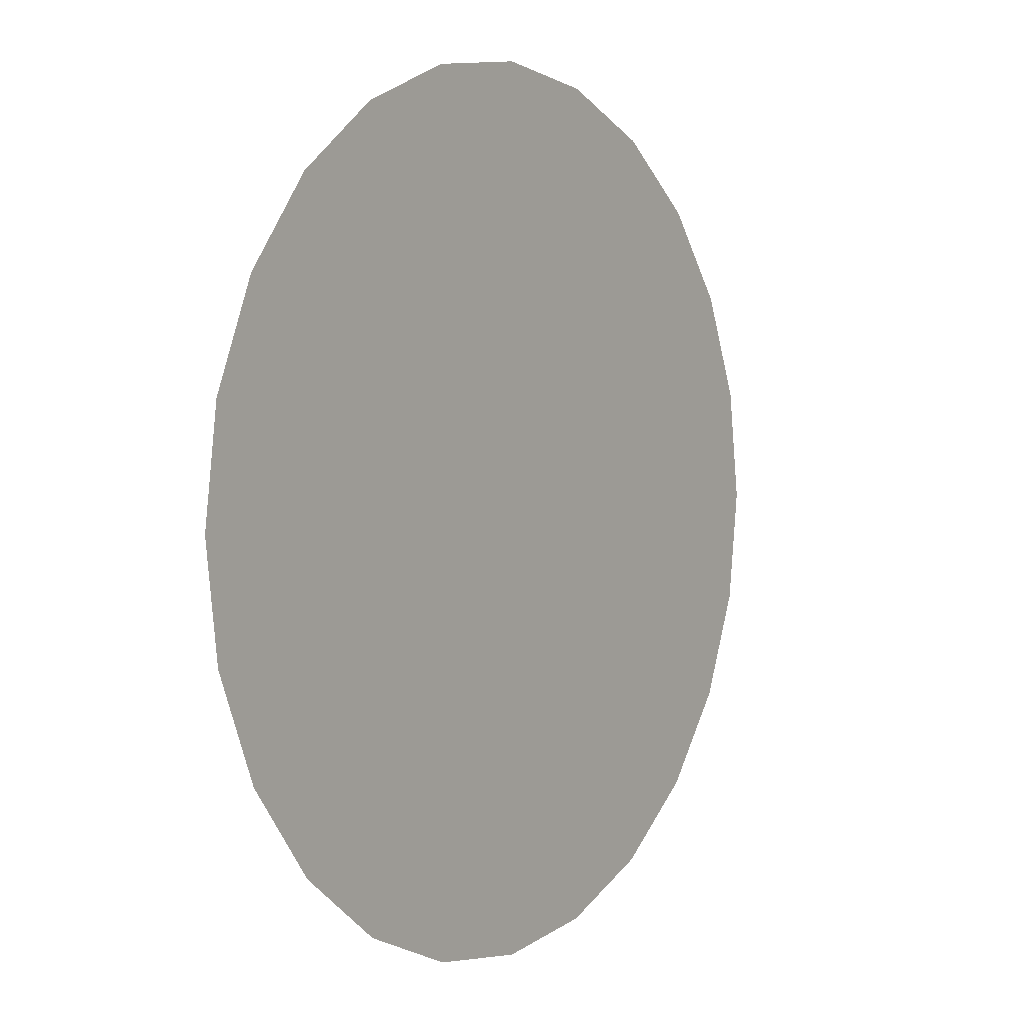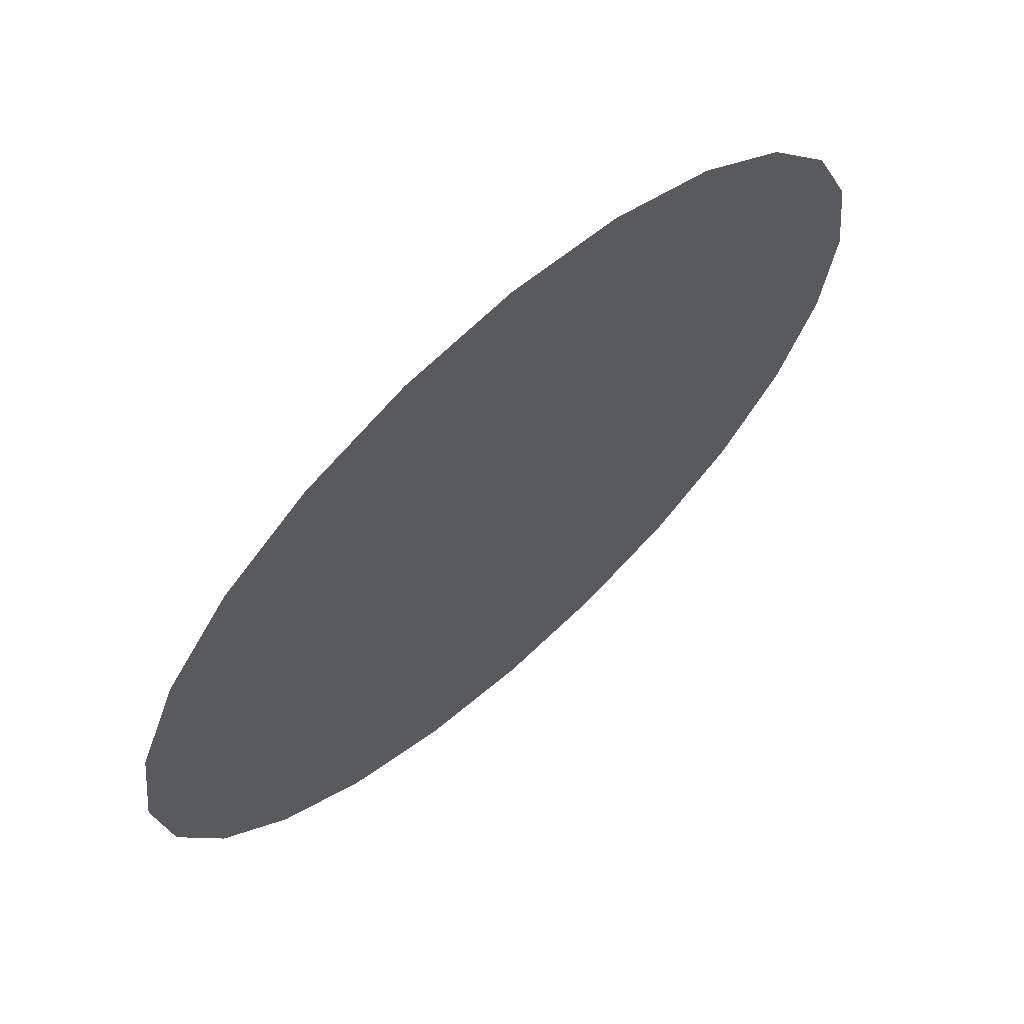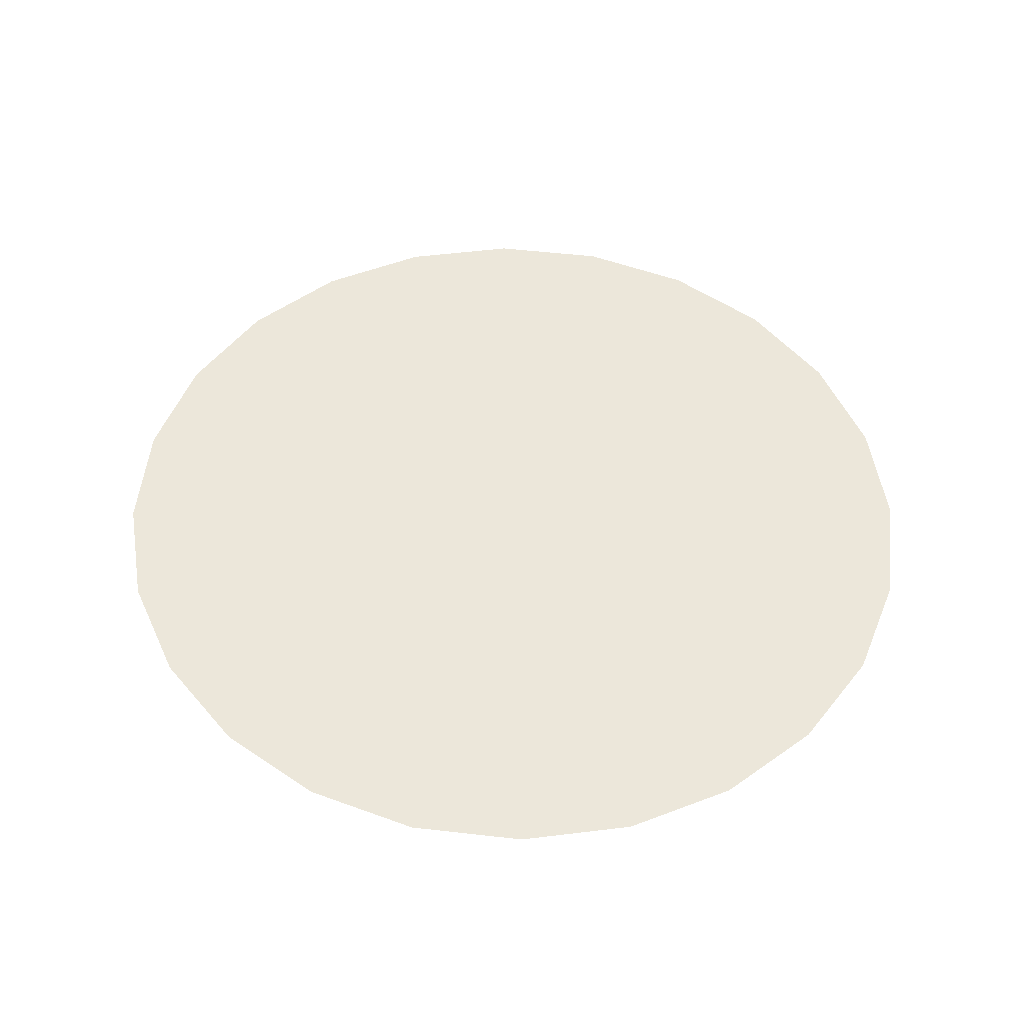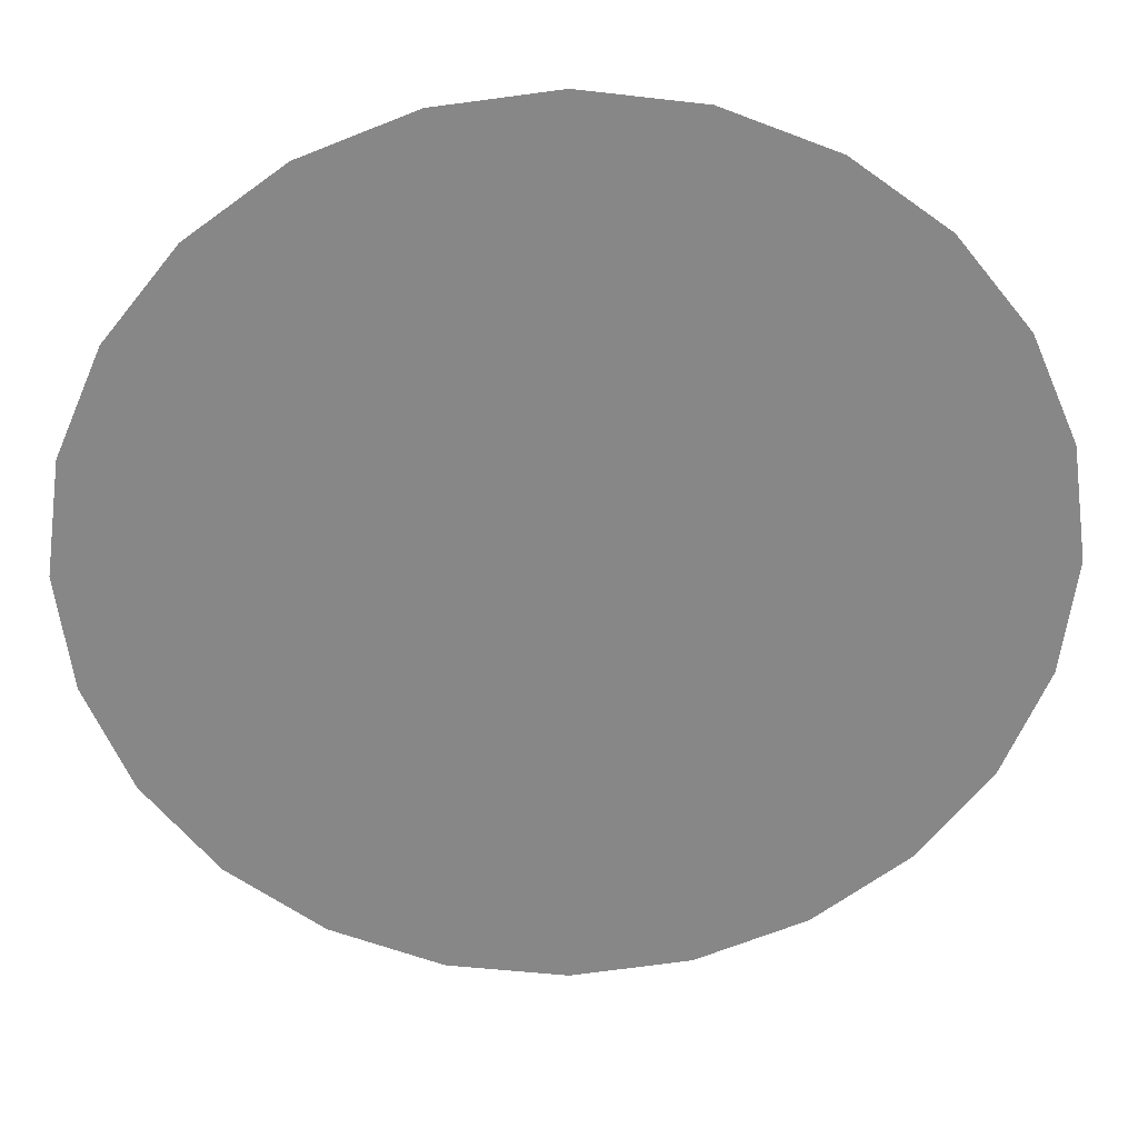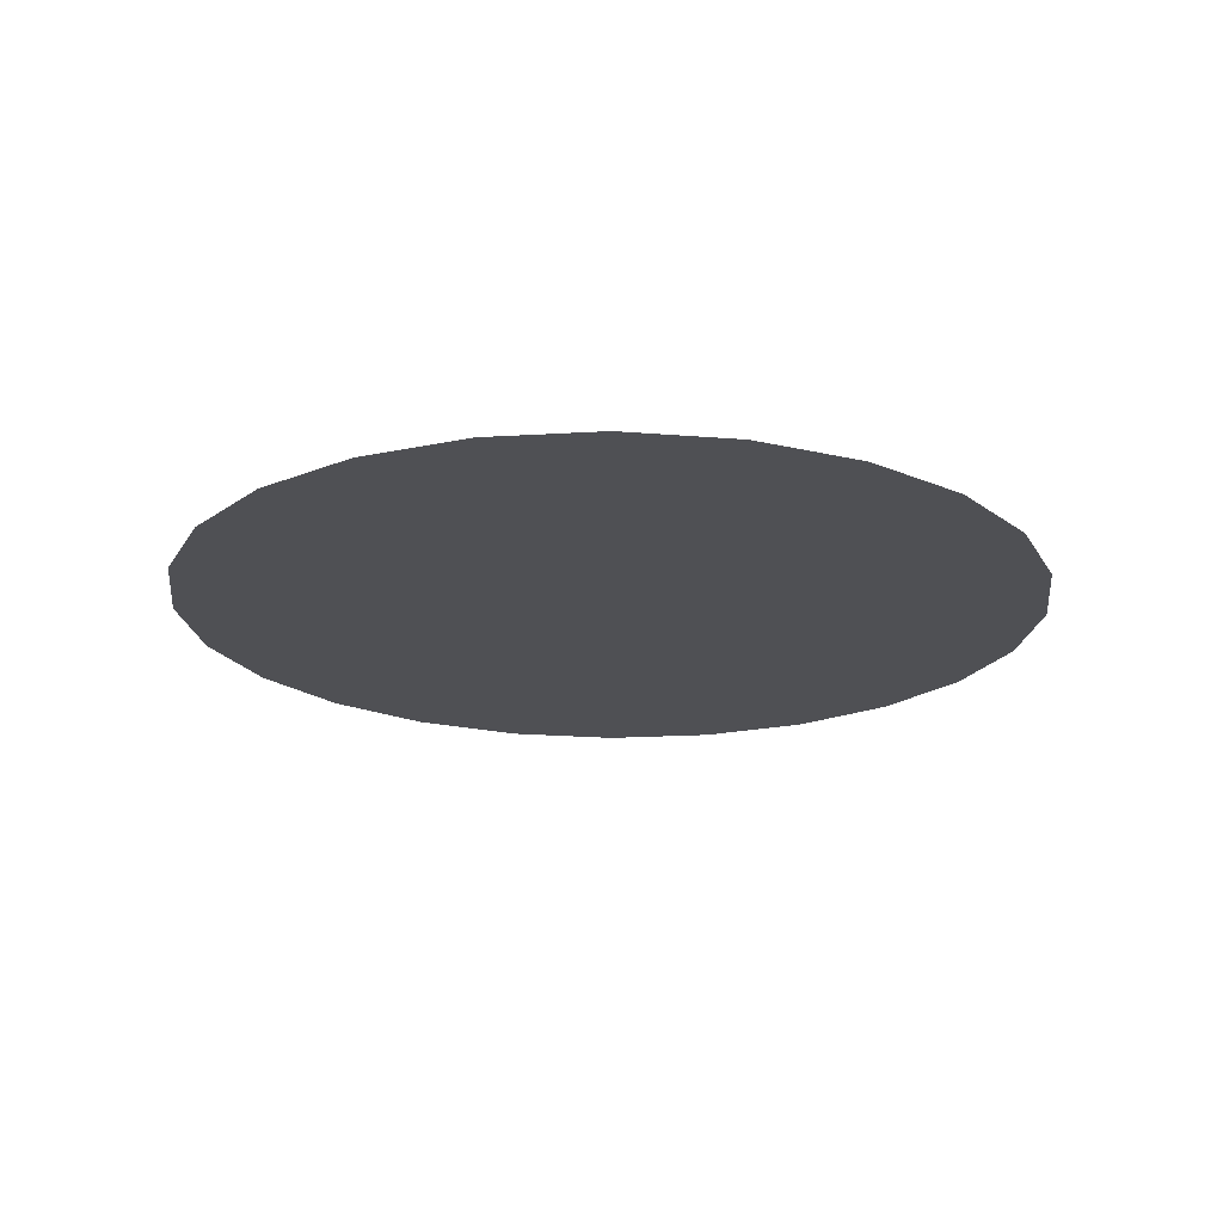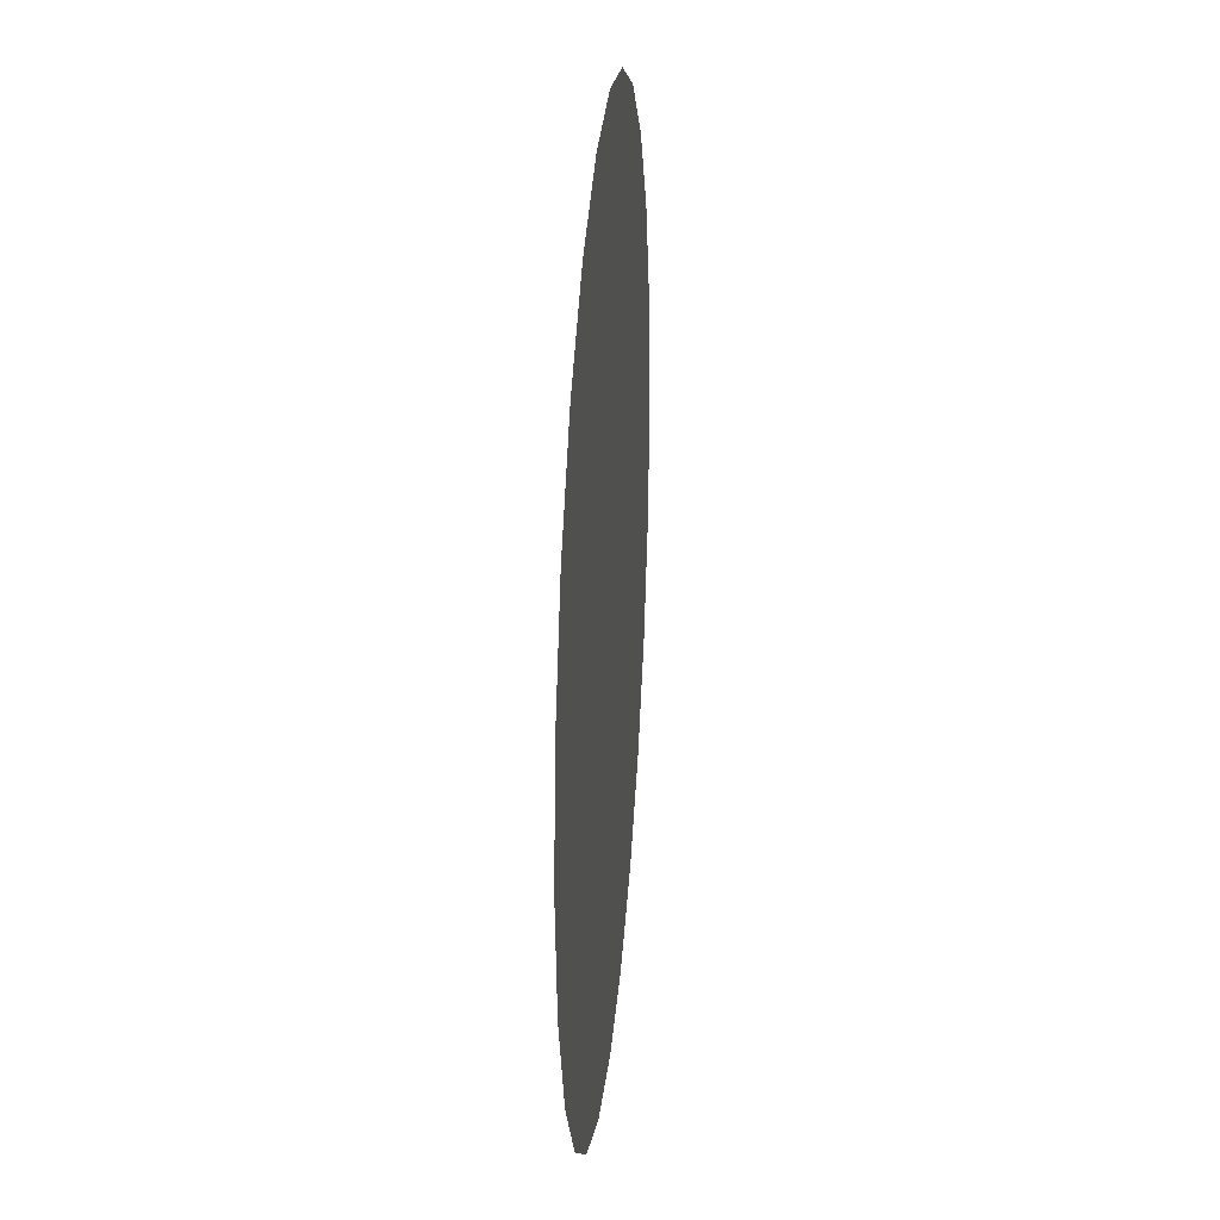
<metadata>
{"format":"obj","ext":"obj","renderer":"f3d","projection":"perspective","resolution":1024,"background":"white","views":[{"elev":2.9,"azim":-56.1,"up":"+Z"},{"elev":65.7,"azim":137.8,"up":"+Z"},{"elev":53.0,"azim":14.2,"up":"+Y"},{"elev":27.6,"azim":178.1,"up":"+Z"},{"elev":-19.2,"azim":104.4,"up":"+Y"},{"elev":25.5,"azim":-85.2,"up":"+Z"}]}
</metadata>
<code>
o #ID702
v 0.1016 0.4365 -0.338
v 0.1016 0.4365 -0.3448
v 0.1011 0.4365 -0.3414
v 0.103 0.4365 -0.348
v 0.103 0.4365 -0.3349
v 0.1051 0.4365 -0.3322
v 0.1051 0.4365 -0.3507
v 0.1079 0.4365 -0.3528
v 0.1079 0.4365 -0.3301
v 0.1112 0.4365 -0.3288
v 0.1112 0.4365 -0.3541
v 0.1147 0.4365 -0.3283
v 0.1147 0.4365 -0.3545
v 0.1183 0.4365 -0.3288
v 0.1183 0.4365 -0.3541
v 0.1216 0.4365 -0.3301
v 0.1216 0.4365 -0.3528
v 0.1244 0.4365 -0.3322
v 0.1244 0.4365 -0.3507
v 0.1265 0.4365 -0.3349
v 0.1265 0.4365 -0.348
v 0.1279 0.4365 -0.3448
v 0.1279 0.4365 -0.338
v 0.1284 0.4365 -0.3414
v 0.1284 0.4365 -0.3414
v 0.1279 0.4365 -0.338
v 0.1279 0.4365 -0.3448
v 0.1265 0.4365 -0.3349
v 0.1265 0.4365 -0.348
v 0.1244 0.4365 -0.3507
v 0.1244 0.4365 -0.3322
v 0.1216 0.4365 -0.3528
v 0.1216 0.4365 -0.3301
v 0.1183 0.4365 -0.3541
v 0.1183 0.4365 -0.3288
v 0.1147 0.4365 -0.3545
v 0.1147 0.4365 -0.3283
v 0.1112 0.4365 -0.3541
v 0.1112 0.4365 -0.3288
v 0.1079 0.4365 -0.3528
v 0.1079 0.4365 -0.3301
v 0.1051 0.4365 -0.3322
v 0.1051 0.4365 -0.3507
v 0.103 0.4365 -0.348
v 0.103 0.4365 -0.3349
v 0.1016 0.4365 -0.338
v 0.1016 0.4365 -0.3448
v 0.1011 0.4365 -0.3414
f 25 26 27
f 26 28 27
f 27 28 29
f 29 28 30
f 28 31 30
f 30 31 32
f 31 33 32
f 32 33 34
f 33 35 34
f 34 35 36
f 35 37 36
f 36 37 38
f 37 39 38
f 38 39 40
f 39 41 40
f 41 42 40
f 40 42 43
f 43 42 44
f 42 45 44
f 45 46 44
f 44 46 47
f 48 47 46
f 1 2 3
f 2 1 4
f 4 1 5
f 4 5 6
f 4 6 7
f 7 6 8
f 8 6 9
f 8 9 10
f 8 10 11
f 11 10 12
f 11 12 13
f 13 12 14
f 13 14 15
f 15 14 16
f 15 16 17
f 17 16 18
f 17 18 19
f 19 18 20
f 19 20 21
f 21 20 22
f 22 20 23
f 22 23 24

</code>
